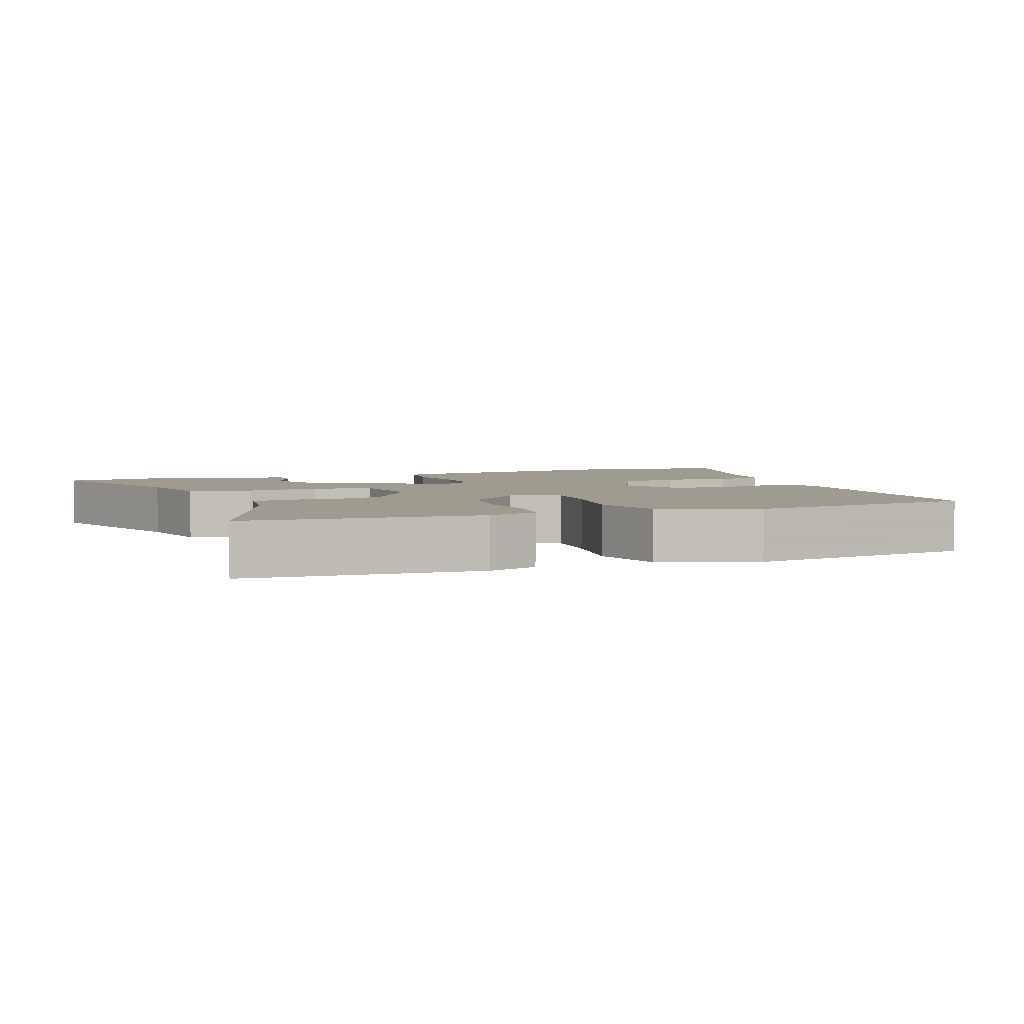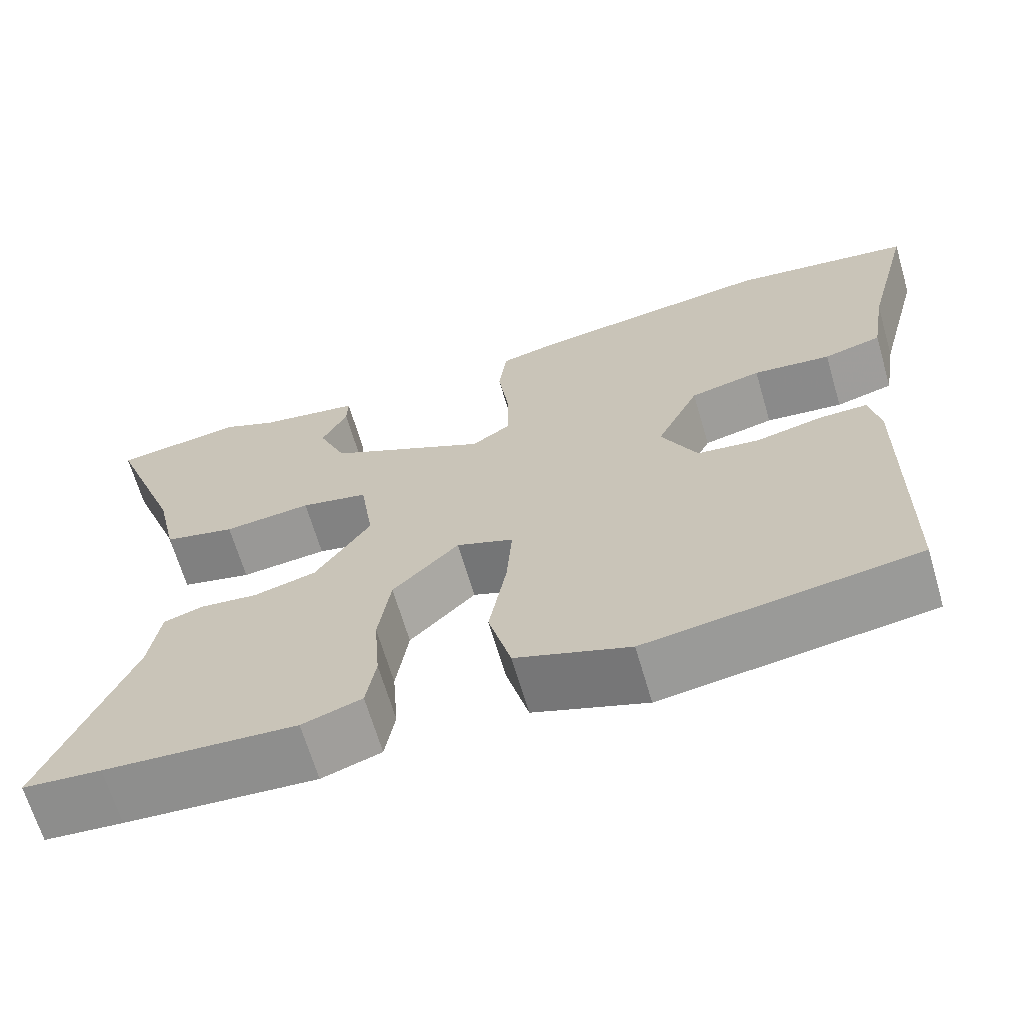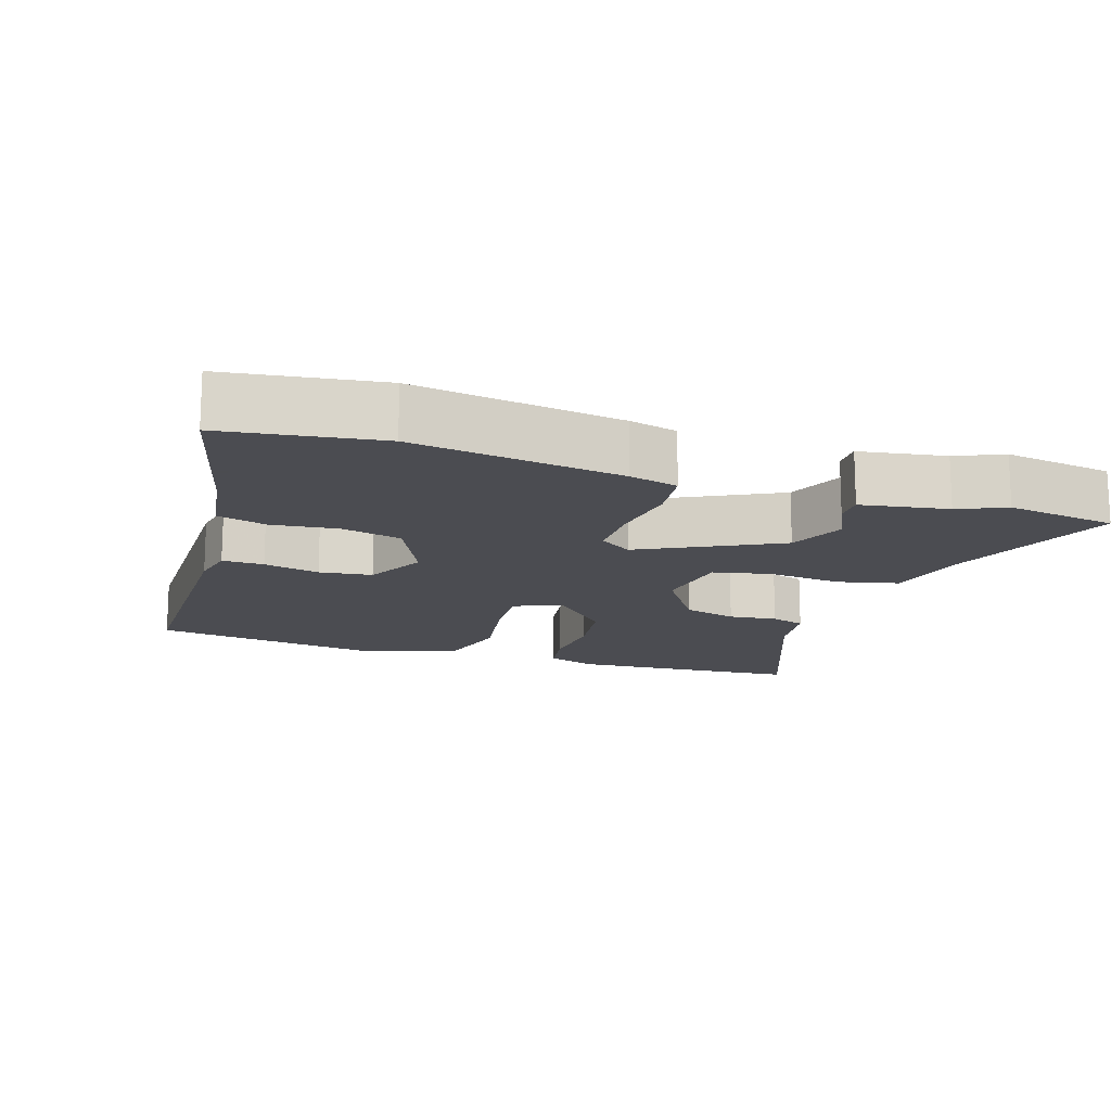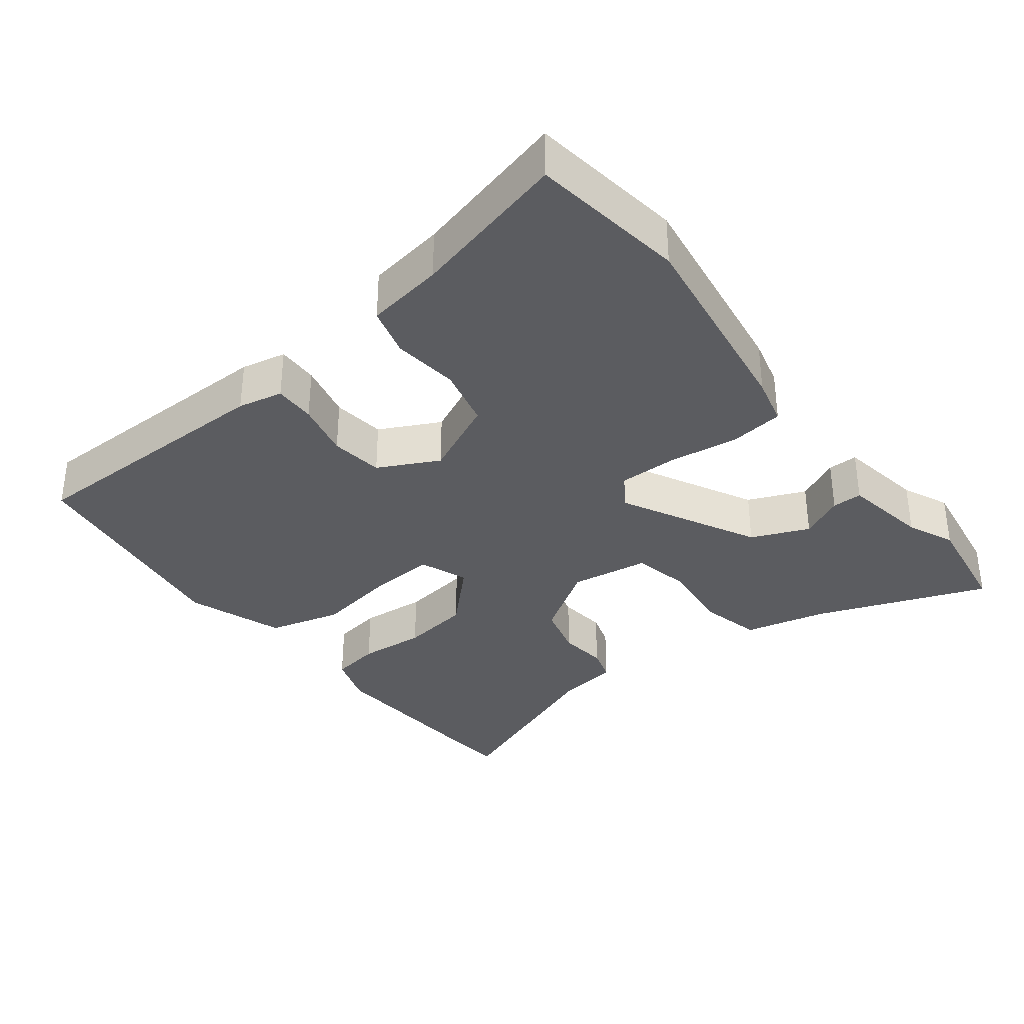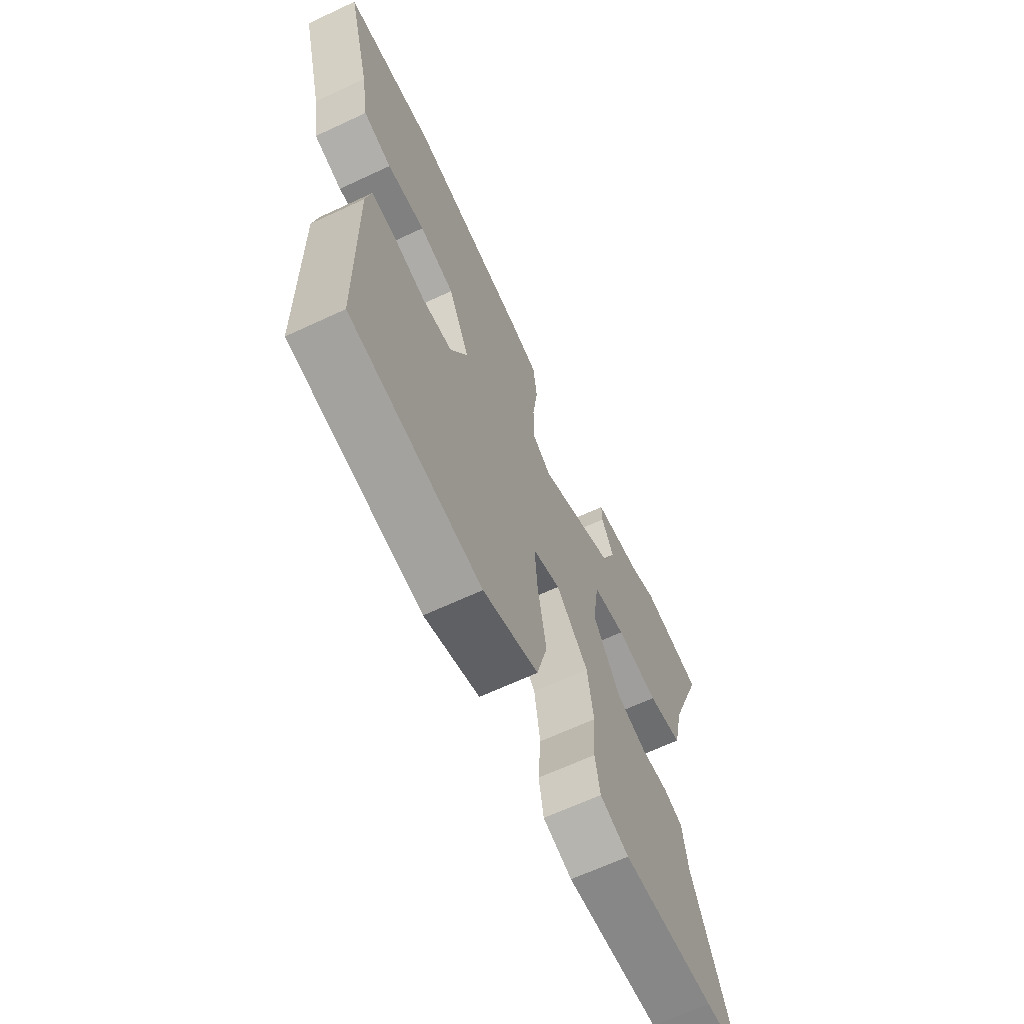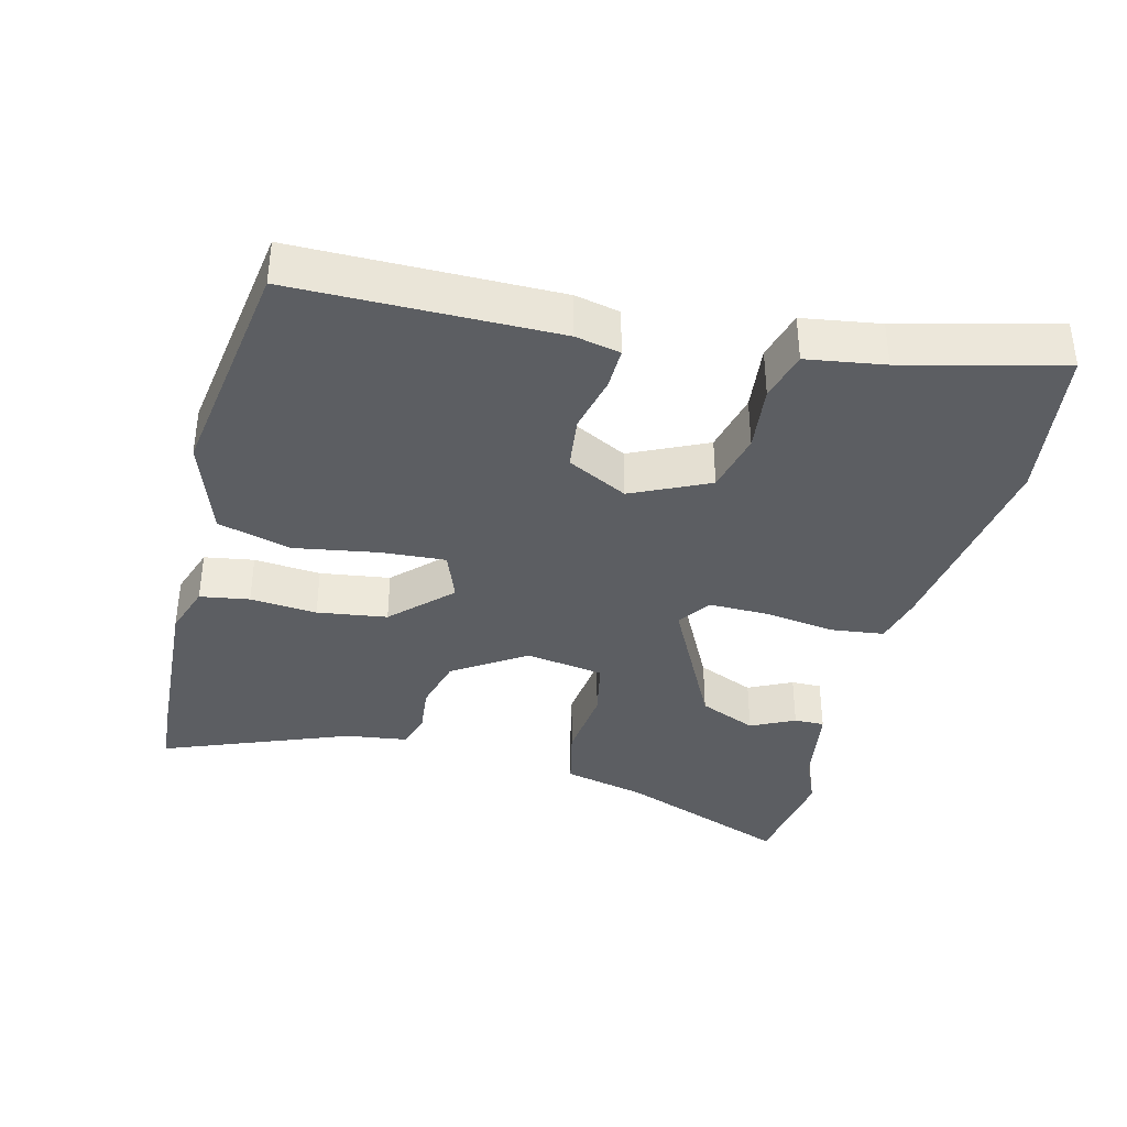
<metadata>
{"format":"obj","ext":"obj","renderer":"f3d","projection":"perspective","resolution":1024,"background":"white","views":[{"elev":4.0,"azim":158.5,"up":"+Y"},{"elev":-66.5,"azim":-163.6,"up":"+Z"},{"elev":-15.3,"azim":-18.5,"up":"+Y"},{"elev":-34.6,"azim":-52.6,"up":"+Y"},{"elev":-65.9,"azim":-64.9,"up":"+Z"},{"elev":-38.0,"azim":-104.7,"up":"+Y"}]}
</metadata>
<code>
v 0.439 0.07 0.509
v 0.596 0.07 0.486
v 0.506 0.07 0.242
v 0.48 0.07 0.125
v 0.393 0.07 0.104
v 0.287 0.07 0.115
v 0.205 0.07 0.097
v 0.189 0.07 -0.015
v 0.256 0.07 -0.116
v 0.332 0.07 -0.136
v 0.401 0.07 -0.128
v 0.45 0.07 -0.143
v 0.463 0.07 -0.231
v 0.568 0.07 -0.494
v 0.473 0.07 -0.502
v 0.241 0.07 -0.518
v 0.169 0.07 -0.494
v 0.157 0.07 -0.424
v 0.164 0.07 -0.329
v 0.149 0.07 -0.23
v 0.069 0.07 -0.15
v 0 0.07 -0.177
v 0.007 0.07 -0.269
v 0.028 0.07 -0.387
v 0.001 0.07 -0.491
v -0.136 0.07 -0.54
v -0.462 0.07 -0.494
v -0.467 0.07 -0.122
v -0.454 0.07 -0.058
v -0.395 0.07 -0.059
v -0.315 0.07 -0.077
v -0.24 0.07 -0.067
v -0.197 0.07 0.019
v -0.249 0.07 0.128
v -0.335 0.07 0.148
v -0.429 0.07 0.137
v -0.499 0.07 0.156
v -0.517 0.07 0.266
v -0.575 0.07 0.489
v -0.355 0.07 0.521
v -0.06 0.07 0.479
v 0.009 0.07 0.462
v 0.019 0.07 0.385
v 0.006 0.07 0.286
v 0.006 0.07 0.202
v 0.053 0.07 0.17
v 0.247 0.07 0.271
v 0.281 0.07 0.353
v 0.25 0.07 0.415
v 0.249 0.07 0.458
v 0.372 0.07 0.479
v 0.439 0 0.509
v 0.596 0 0.486
v 0.506 0 0.242
v 0.48 0 0.125
v 0.393 0 0.104
v 0.287 0 0.115
v 0.205 0 0.097
v 0.189 0 -0.015
v 0.256 0 -0.116
v 0.332 0 -0.136
v 0.401 0 -0.128
v 0.45 0 -0.143
v 0.463 0 -0.231
v 0.568 0 -0.494
v 0.473 0 -0.502
v 0.241 0 -0.518
v 0.169 0 -0.494
v 0.157 0 -0.424
v 0.164 0 -0.329
v 0.149 0 -0.23
v 0.069 0 -0.15
v 0 0 -0.177
v 0.007 0 -0.269
v 0.028 0 -0.387
v 0.001 0 -0.491
v -0.136 0 -0.54
v -0.462 0 -0.494
v -0.467 0 -0.122
v -0.454 0 -0.058
v -0.395 0 -0.059
v -0.315 0 -0.077
v -0.24 0 -0.067
v -0.197 0 0.019
v -0.249 0 0.128
v -0.335 0 0.148
v -0.429 0 0.137
v -0.499 0 0.156
v -0.517 0 0.266
v -0.575 0 0.489
v -0.355 0 0.521
v -0.06 0 0.479
v 0.009 0 0.462
v 0.019 0 0.385
v 0.006 0 0.286
v 0.006 0 0.202
v 0.053 0 0.17
v 0.247 0 0.271
v 0.281 0 0.353
v 0.25 0 0.415
v 0.249 0 0.458
v 0.372 0 0.479
f 48 49 50 51
f 1 2 3
f 51 1 3
f 48 51 3
f 47 48 3
f 4 5 6
f 3 4 6
f 47 3 6
f 46 47 6
f 42 43 44
f 41 42 44
f 40 41 44
f 39 40 44
f 38 39 44
f 38 44 45
f 37 38 45
f 36 37 45
f 35 36 45
f 34 35 45 46
f 29 30 31
f 28 29 31
f 27 28 31
f 26 27 31
f 25 26 31
f 24 25 31
f 23 24 31
f 22 23 31 32
f 21 22 32 33
f 17 18 19
f 16 17 19
f 15 16 19
f 14 15 19
f 13 14 19
f 13 19 20
f 12 13 20
f 11 12 20
f 10 11 20
f 9 10 20 21
f 46 6 7
f 34 46 7
f 33 34 7
f 8 9 21 33
f 7 8 33
f 102 101 100 99
f 54 53 52
f 54 52 102
f 54 102 99
f 54 99 98
f 57 56 55
f 57 55 54
f 57 54 98
f 57 98 97
f 95 94 93
f 95 93 92
f 95 92 91
f 95 91 90
f 95 90 89
f 96 95 89
f 96 89 88
f 96 88 87
f 96 87 86
f 97 96 86 85
f 82 81 80
f 82 80 79
f 82 79 78
f 82 78 77
f 82 77 76
f 82 76 75
f 82 75 74
f 83 82 74 73
f 84 83 73 72
f 70 69 68
f 70 68 67
f 70 67 66
f 70 66 65
f 70 65 64
f 71 70 64
f 71 64 63
f 71 63 62
f 71 62 61
f 72 71 61 60
f 58 57 97
f 58 97 85
f 58 85 84
f 84 72 60 59
f 84 59 58
f 1 52 53 2
f 2 53 54 3
f 3 54 55 4
f 4 55 56 5
f 5 56 57 6
f 6 57 58 7
f 7 58 59 8
f 8 59 60 9
f 9 60 61 10
f 10 61 62 11
f 11 62 63 12
f 12 63 64 13
f 13 64 65 14
f 14 65 66 15
f 15 66 67 16
f 16 67 68 17
f 17 68 69 18
f 18 69 70 19
f 19 70 71 20
f 20 71 72 21
f 21 72 73 22
f 22 73 74 23
f 23 74 75 24
f 24 75 76 25
f 25 76 77 26
f 26 77 78 27
f 27 78 79 28
f 28 79 80 29
f 29 80 81 30
f 30 81 82 31
f 31 82 83 32
f 32 83 84 33
f 33 84 85 34
f 34 85 86 35
f 35 86 87 36
f 36 87 88 37
f 37 88 89 38
f 38 89 90 39
f 39 90 91 40
f 40 91 92 41
f 41 92 93 42
f 42 93 94 43
f 43 94 95 44
f 44 95 96 45
f 45 96 97 46
f 46 97 98 47
f 47 98 99 48
f 48 99 100 49
f 49 100 101 50
f 50 101 102 51
f 51 102 52 1

</code>
